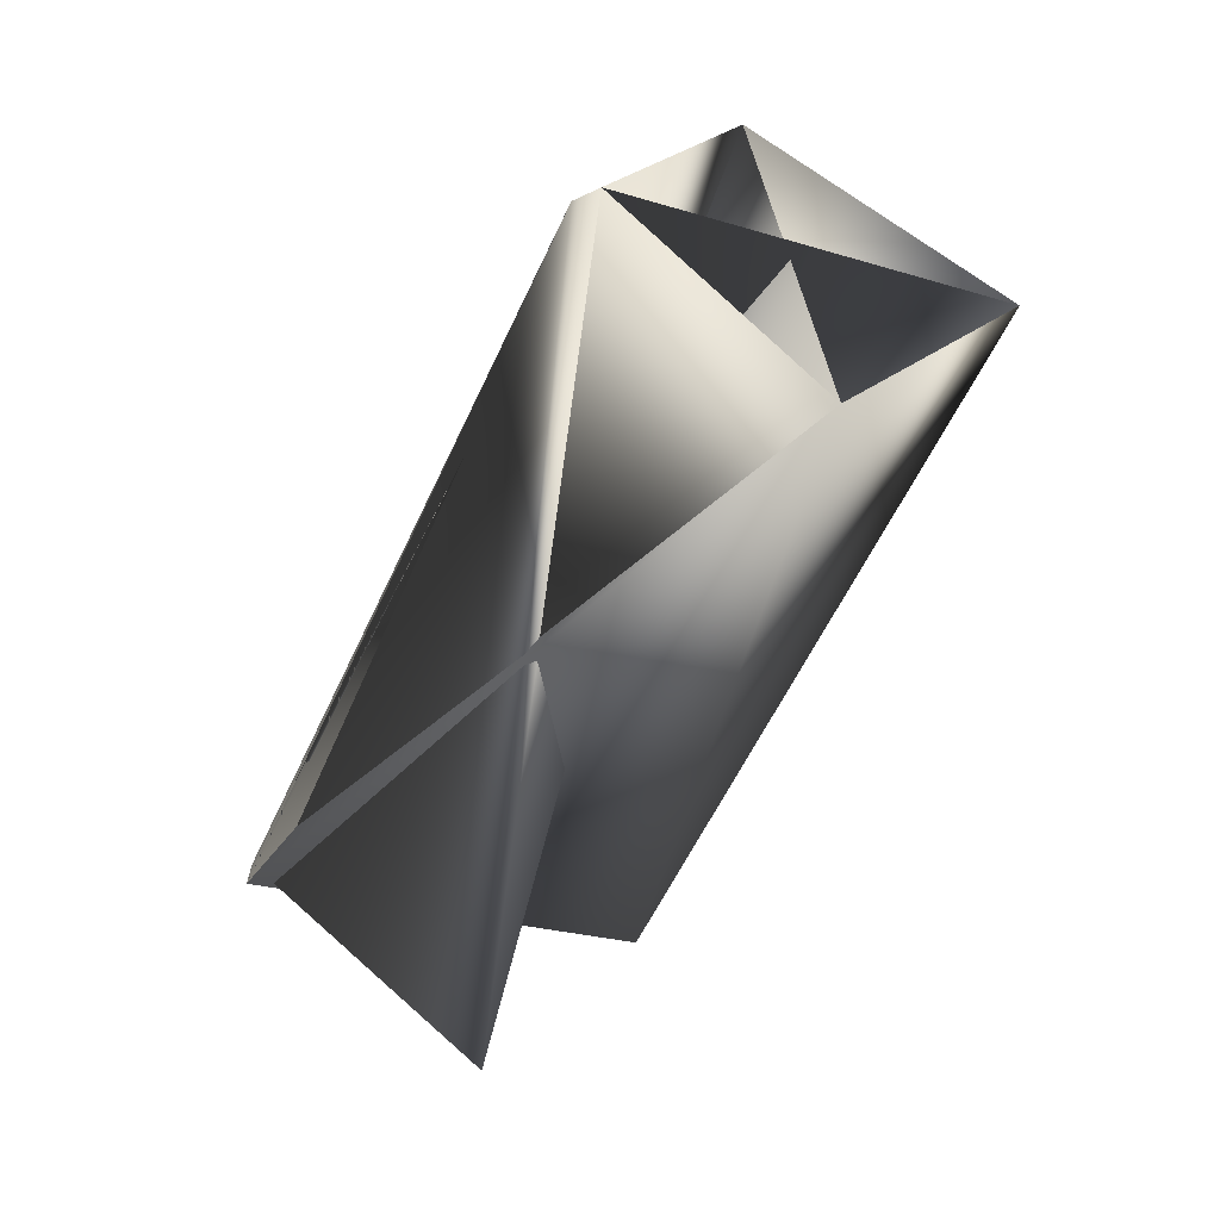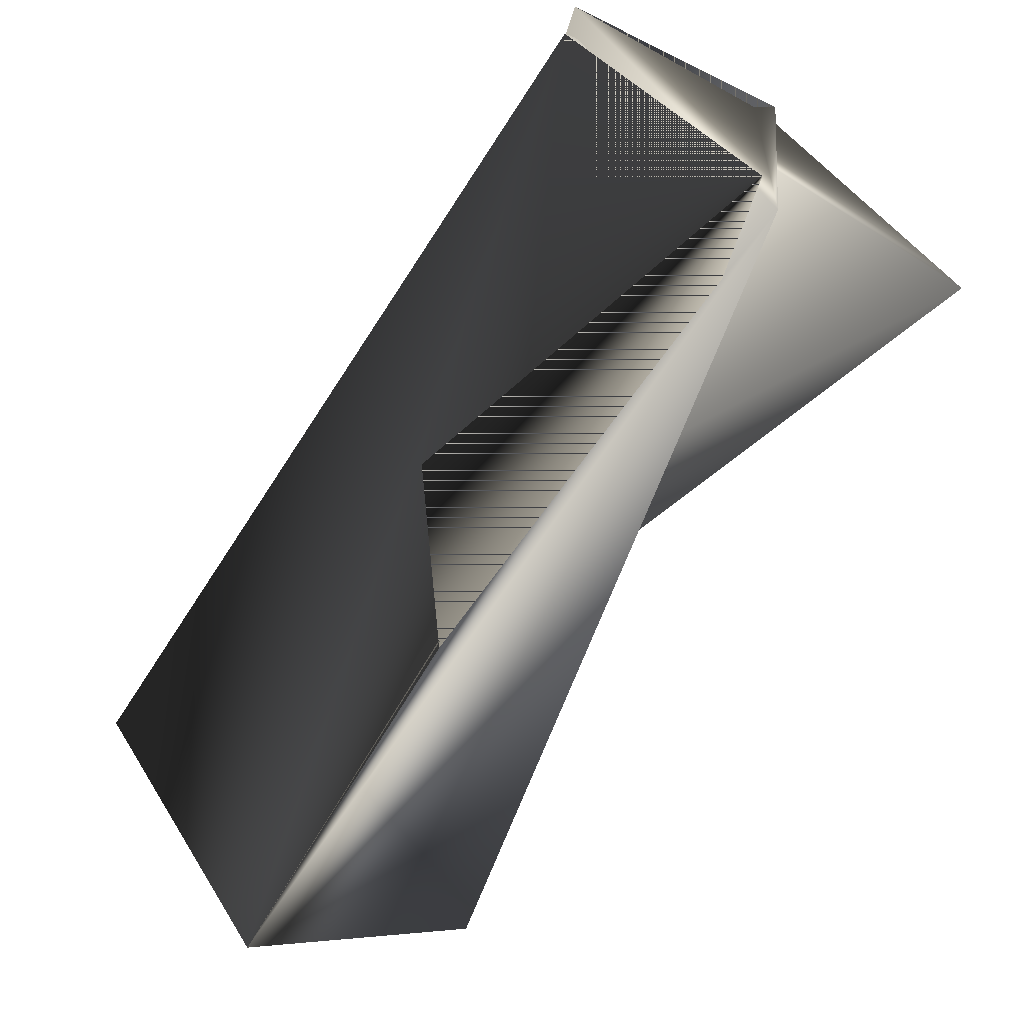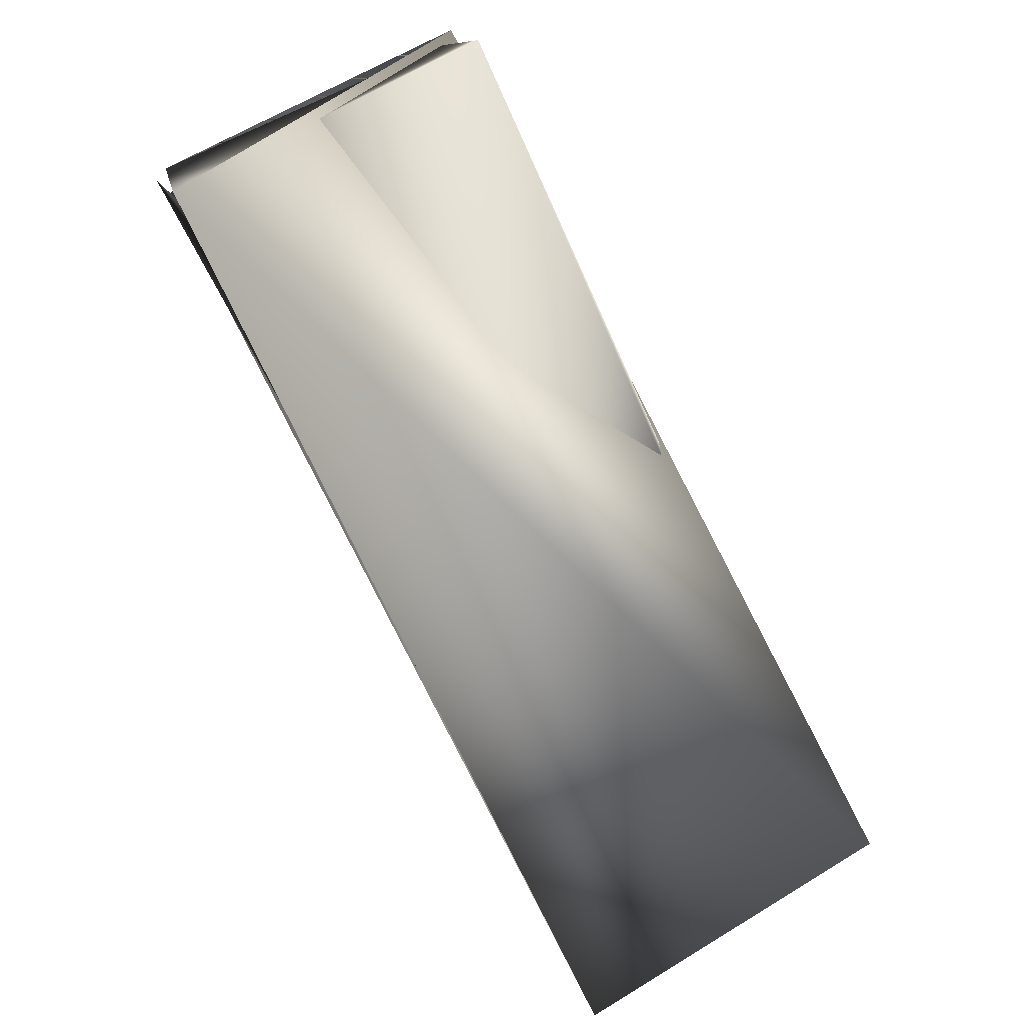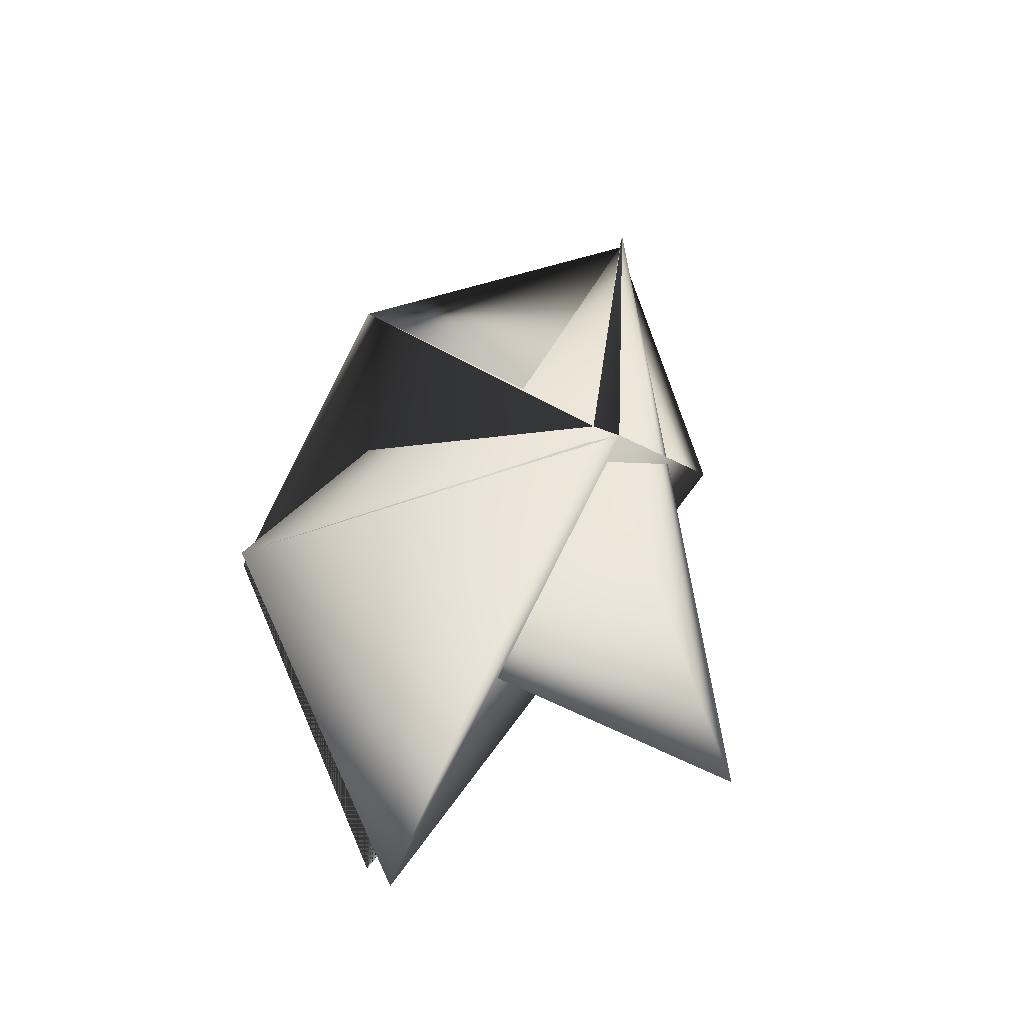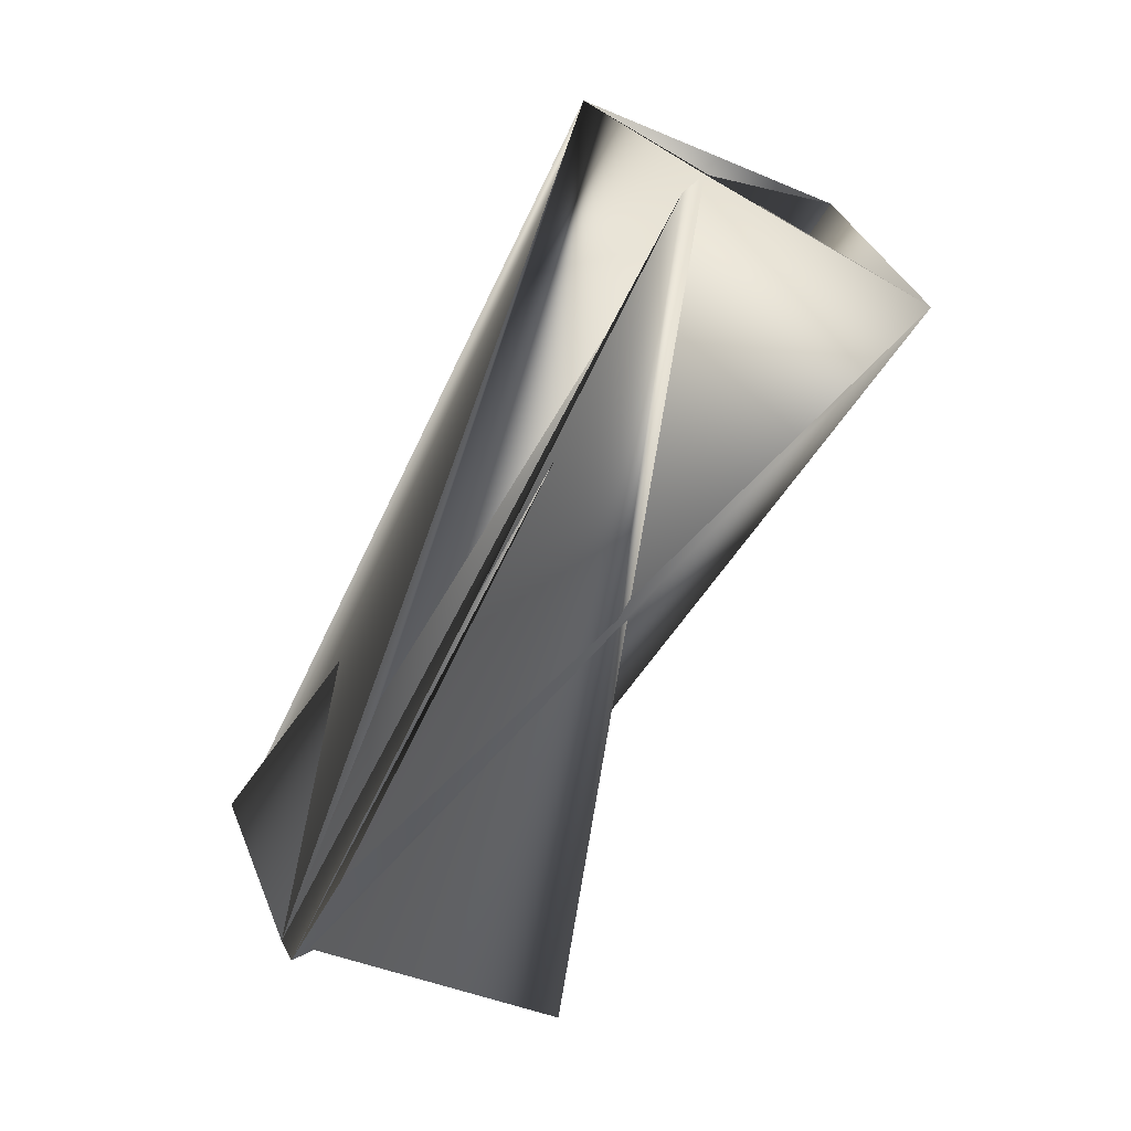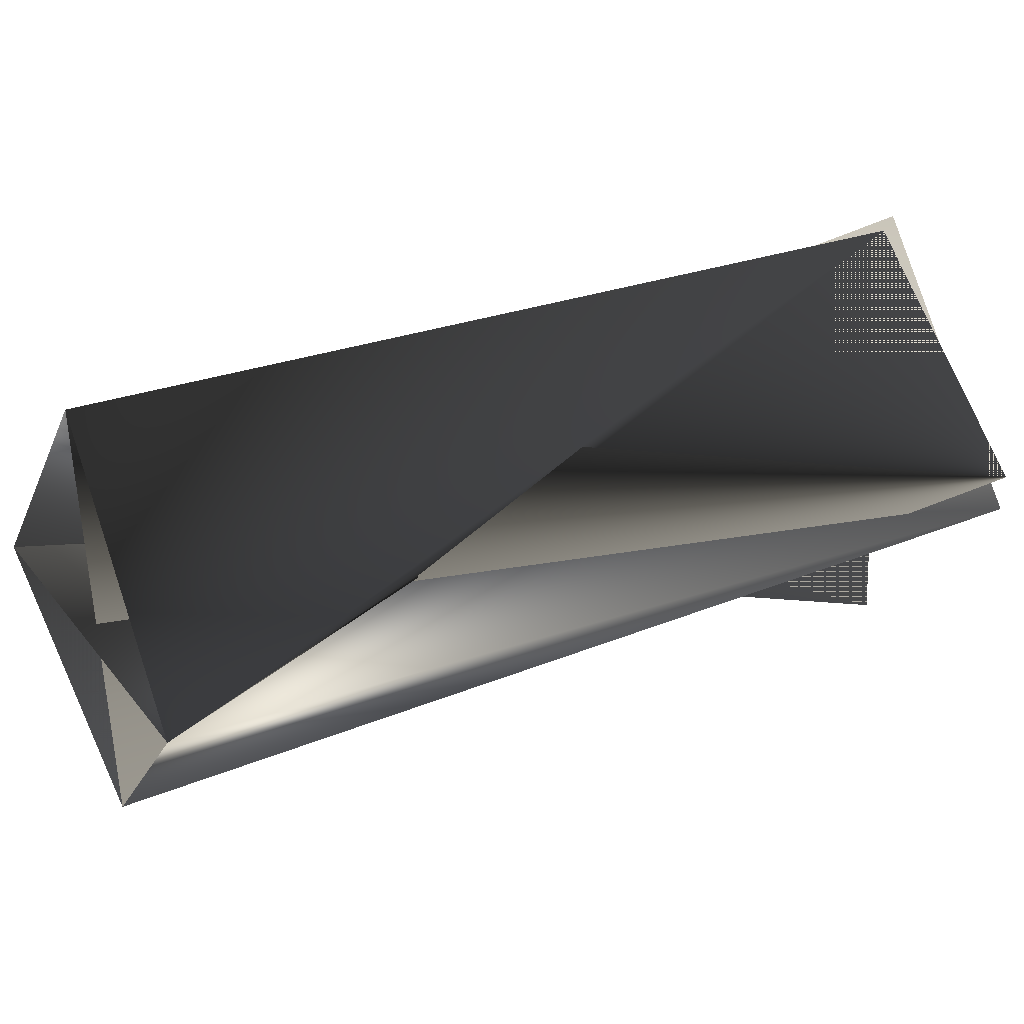
<metadata>
{"format":"obj","ext":"obj","renderer":"f3d","projection":"perspective","resolution":1024,"background":"white","views":[{"elev":22.1,"azim":-77.1,"up":"+Z"},{"elev":-36.2,"azim":133.1,"up":"+Y"},{"elev":-47.8,"azim":-160.4,"up":"+Y"},{"elev":43.0,"azim":173.4,"up":"+Y"},{"elev":25.2,"azim":-125.4,"up":"+Z"},{"elev":-40.8,"azim":70.7,"up":"+Y"}]}
</metadata>
<code>
v 0.02954 -0.02358 0.2213
v -0.08058 -0.04418 0.508
v 0.05523 0.04546 0.2683
v -0.1063 -0.1132 0.461
v 0.009569 -0.06594 0.508
v -0.0665 -0.001831 0.2213
v -0.03492 0.08365 0.2683
v 0.05523 0.05368 0.2641
v 0.02365 -0.0318 0.2213
v -0.04081 0.08365 0.2641
v -0.08058 -0.03597 0.5038
v -0.01612 -0.1514 0.4651
f 1 2 3
f 1 3 4
f 1 4 5
f 1 4 2
f 1 5 4
f 3 2 5
f 3 6 5
f 3 7 6
f 3 5 6
f 3 5 7
f 3 2 4
f 3 4 2
f 3 7 5
f 3 5 2
f 3 2 7
f 7 8 2
f 7 9 8
f 7 4 5
f 7 10 9
f 7 5 10
f 7 2 4
f 7 11 10
f 7 10 2
f 7 10 2
f 7 2 11
f 7 2 10
f 10 5 2
f 12 9 4
f 12 3 5
f 12 4 3
f 12 10 2
f 12 5 10
f 12 2 9
f 8 9 2
f 8 10 2
f 8 2 10
f 9 10 2
f 9 2 10
f 9 10 4
f 11 6 7
f 11 7 10
f 11 2 6
f 3 6 5
f 4 10 5
f 6 2 5
f 7 2 10

</code>
